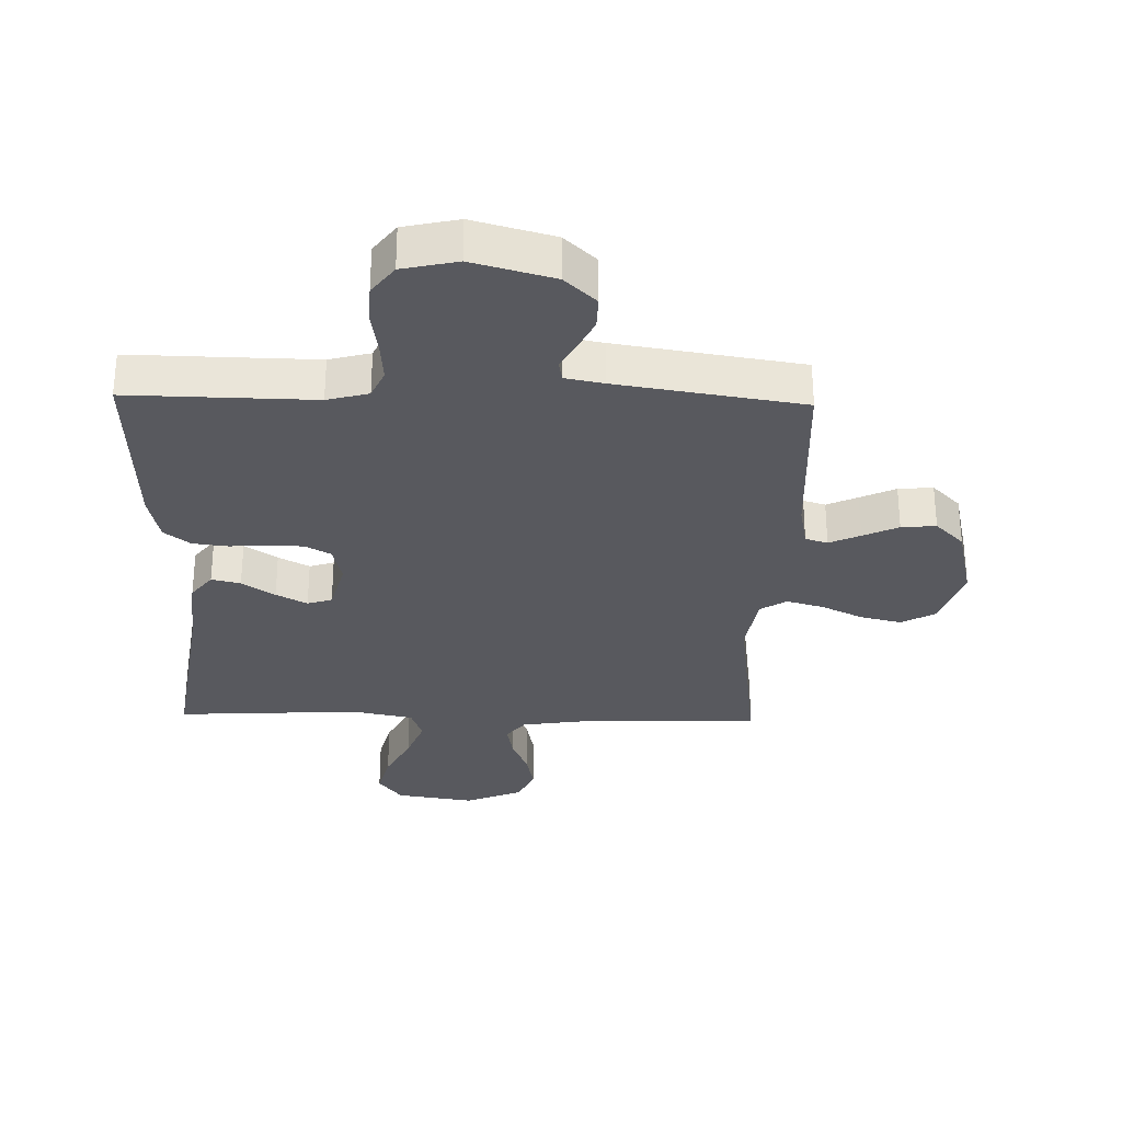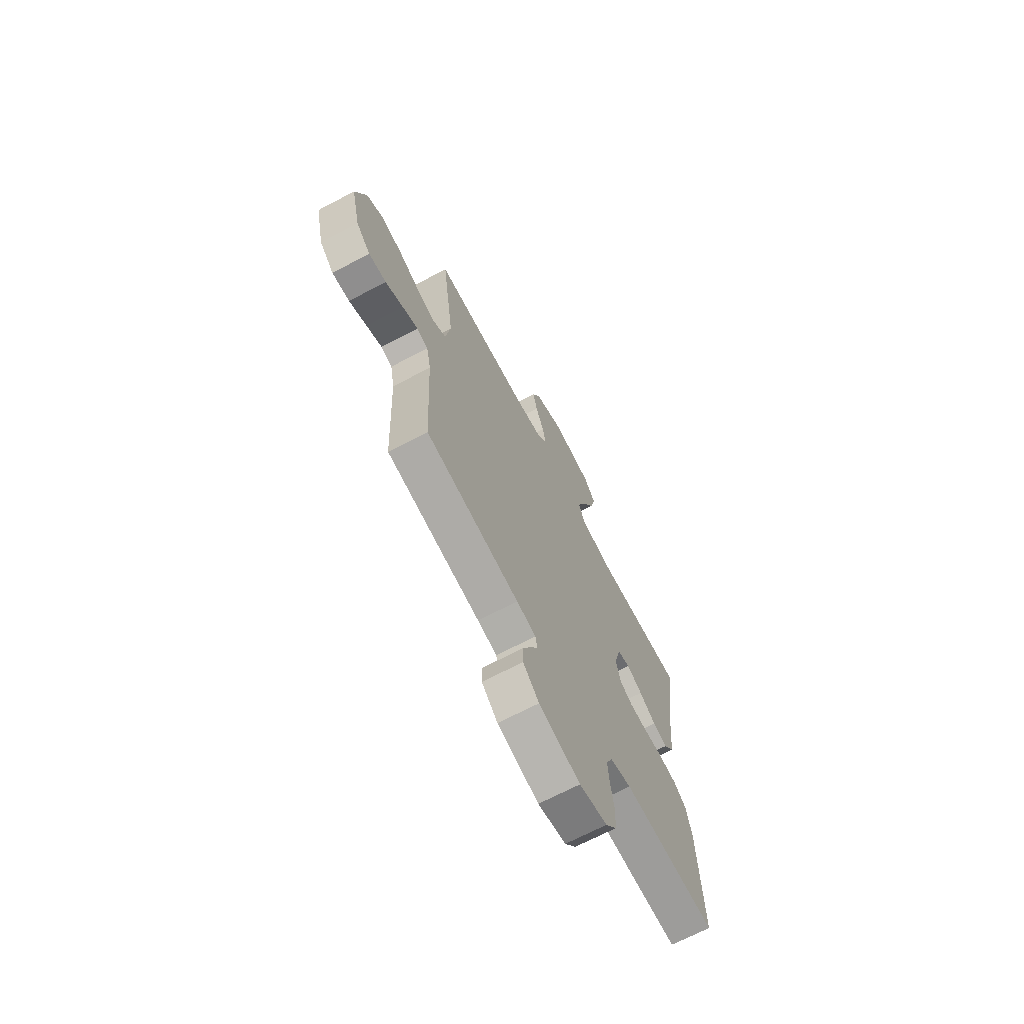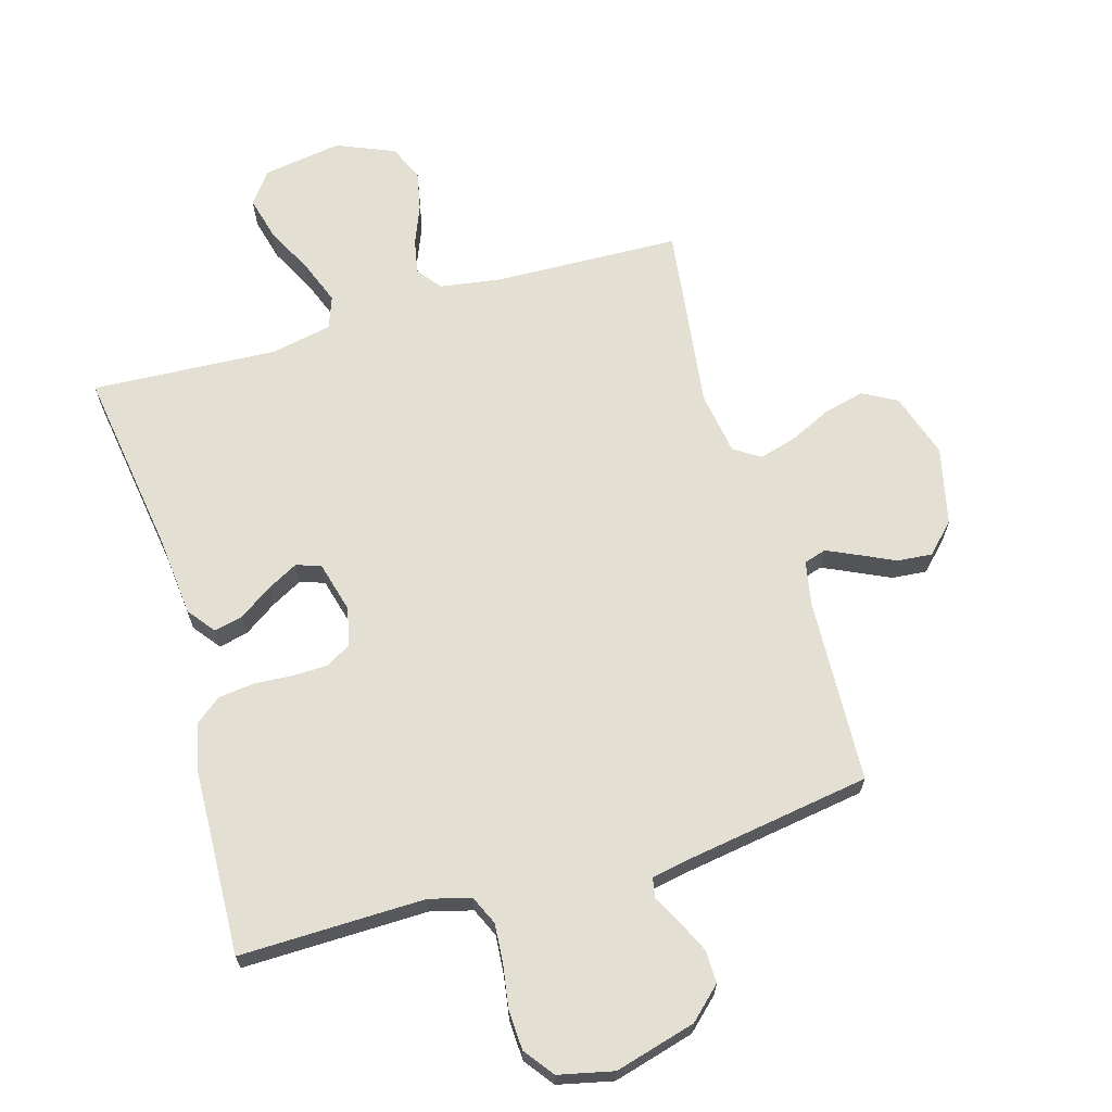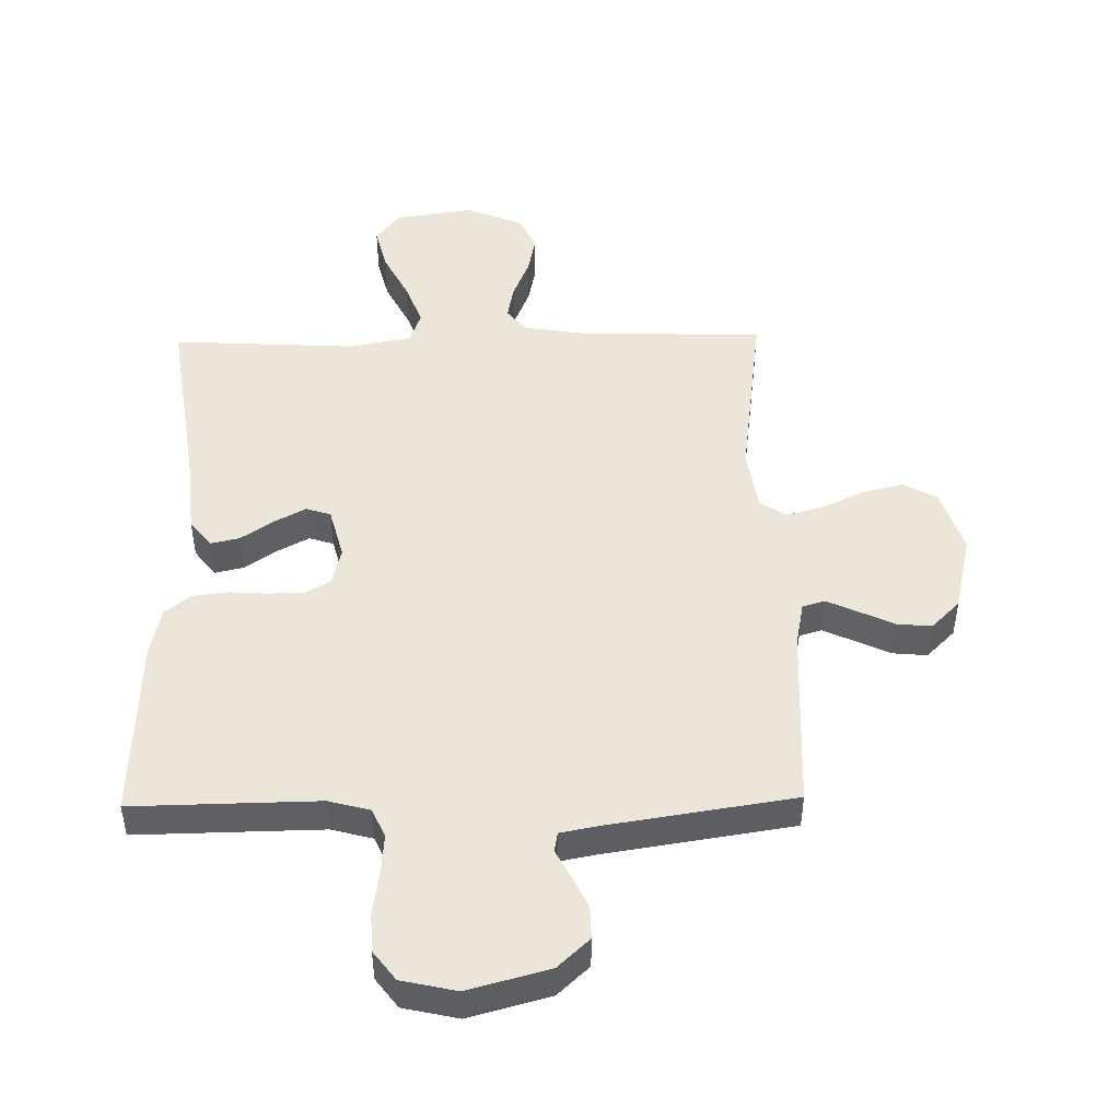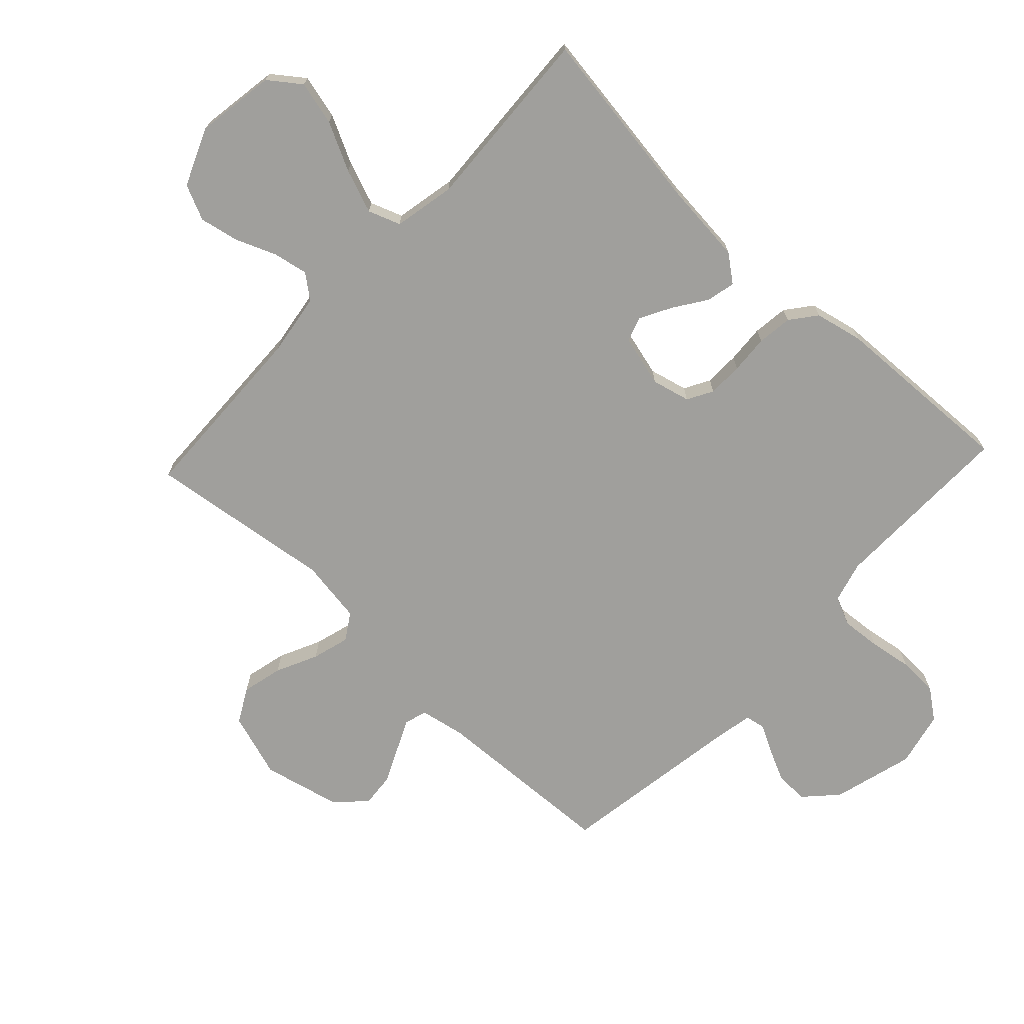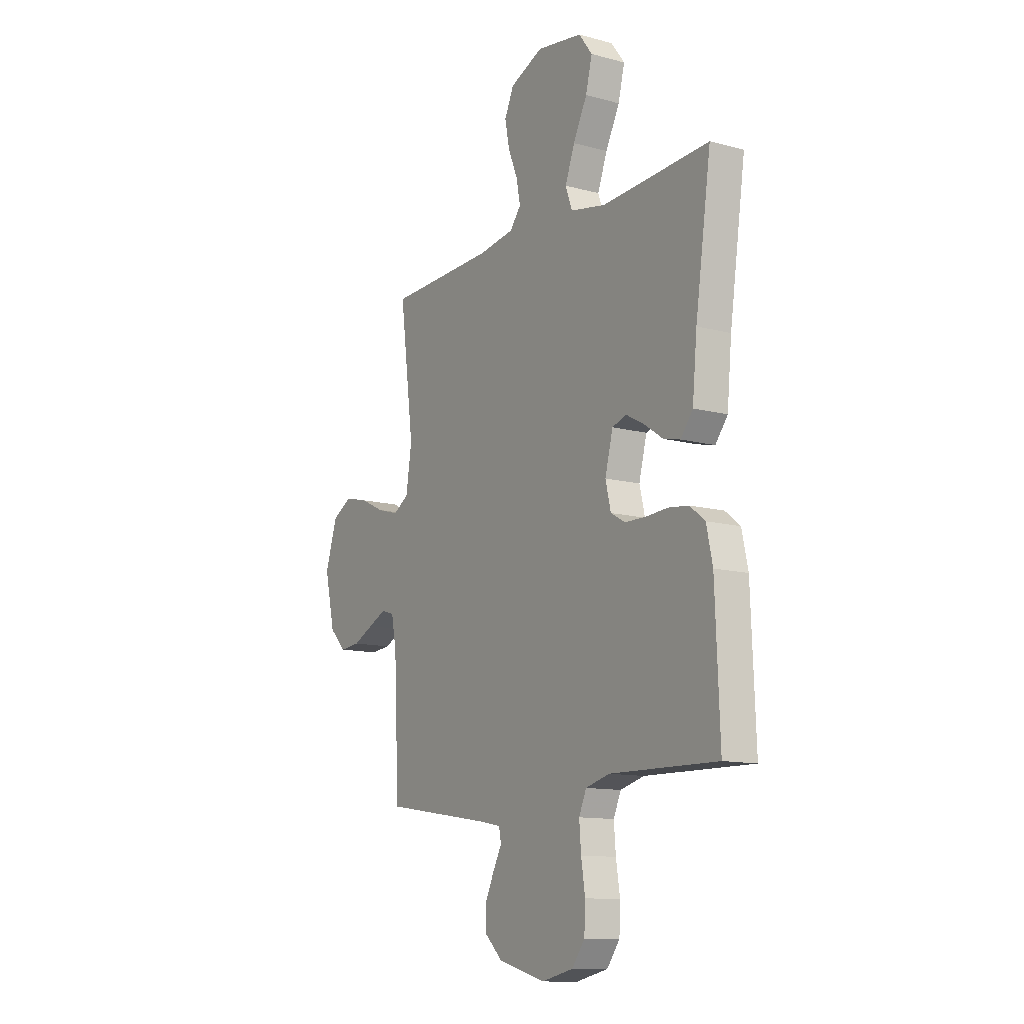
<metadata>
{"format":"obj","ext":"obj","renderer":"f3d","projection":"perspective","resolution":1024,"background":"white","views":[{"elev":-30.4,"azim":178.5,"up":"+Y"},{"elev":-69.3,"azim":-62.3,"up":"+Z"},{"elev":66.4,"azim":163.7,"up":"+Y"},{"elev":47.5,"azim":179.0,"up":"+Y"},{"elev":-71.2,"azim":46.9,"up":"+Y"},{"elev":-12.1,"azim":57.6,"up":"+Z"}]}
</metadata>
<code>
v -0.5 0.07 0.5
v -0.2 0.07 0.51
v -0.1 0.07 0.525
v -0.069 0.07 0.564
v -0.08 0.07 0.621
v -0.106 0.07 0.685
v -0.119 0.07 0.749
v -0.093 0.07 0.806
v 0 0.07 0.845
v 0.128 0.07 0.825
v 0.166 0.07 0.774
v 0.148 0.07 0.703
v 0.109 0.07 0.626
v 0.082 0.07 0.555
v 0.101 0.07 0.503
v 0.2 0.07 0.483
v 0.5 0.07 0.5
v 0.456 0.07 0.2
v 0.443 0.07 0.067
v 0.409 0.07 0.023
v 0.362 0.07 0.034
v 0.309 0.07 0.07
v 0.259 0.07 0.097
v 0.219 0.07 0.084
v 0.197 0.07 0
v 0.212 0.07 -0.062
v 0.253 0.07 -0.085
v 0.31 0.07 -0.086
v 0.372 0.07 -0.082
v 0.429 0.07 -0.089
v 0.471 0.07 -0.122
v 0.488 0.07 -0.2
v 0.5 0.07 -0.5
v 0.2 0.07 -0.495
v 0.133 0.07 -0.513
v 0.112 0.07 -0.56
v 0.117 0.07 -0.623
v 0.128 0.07 -0.693
v 0.125 0.07 -0.758
v 0.089 0.07 -0.806
v 0 0.07 -0.826
v -0.131 0.07 -0.79
v -0.182 0.07 -0.742
v -0.181 0.07 -0.689
v -0.156 0.07 -0.636
v -0.132 0.07 -0.591
v -0.138 0.07 -0.559
v -0.2 0.07 -0.547
v -0.5 0.07 -0.5
v -0.514 0.07 -0.2
v -0.528 0.07 -0.128
v -0.564 0.07 -0.117
v -0.614 0.07 -0.14
v -0.671 0.07 -0.167
v -0.727 0.07 -0.172
v -0.773 0.07 -0.126
v -0.802 0.07 0
v -0.768 0.07 0.105
v -0.713 0.07 0.135
v -0.647 0.07 0.119
v -0.58 0.07 0.087
v -0.52 0.07 0.07
v -0.477 0.07 0.097
v -0.461 0.07 0.2
v -0.5 0 0.5
v -0.2 0 0.51
v -0.1 0 0.525
v -0.069 0 0.564
v -0.08 0 0.621
v -0.106 0 0.685
v -0.119 0 0.749
v -0.093 0 0.806
v 0 0 0.845
v 0.128 0 0.825
v 0.166 0 0.774
v 0.148 0 0.703
v 0.109 0 0.626
v 0.082 0 0.555
v 0.101 0 0.503
v 0.2 0 0.483
v 0.5 0 0.5
v 0.456 0 0.2
v 0.443 0 0.067
v 0.409 0 0.023
v 0.362 0 0.034
v 0.309 0 0.07
v 0.259 0 0.097
v 0.219 0 0.084
v 0.197 0 0
v 0.212 0 -0.062
v 0.253 0 -0.085
v 0.31 0 -0.086
v 0.372 0 -0.082
v 0.429 0 -0.089
v 0.471 0 -0.122
v 0.488 0 -0.2
v 0.5 0 -0.5
v 0.2 0 -0.495
v 0.133 0 -0.513
v 0.112 0 -0.56
v 0.117 0 -0.623
v 0.128 0 -0.693
v 0.125 0 -0.758
v 0.089 0 -0.806
v 0 0 -0.826
v -0.131 0 -0.79
v -0.182 0 -0.742
v -0.181 0 -0.689
v -0.156 0 -0.636
v -0.132 0 -0.591
v -0.138 0 -0.559
v -0.2 0 -0.547
v -0.5 0 -0.5
v -0.514 0 -0.2
v -0.528 0 -0.128
v -0.564 0 -0.117
v -0.614 0 -0.14
v -0.671 0 -0.167
v -0.727 0 -0.172
v -0.773 0 -0.126
v -0.802 0 0
v -0.768 0 0.105
v -0.713 0 0.135
v -0.647 0 0.119
v -0.58 0 0.087
v -0.52 0 0.07
v -0.477 0 0.097
v -0.461 0 0.2
f 59 60 61
f 58 59 61
f 57 58 61
f 56 57 61
f 55 56 61
f 54 55 61
f 53 54 61
f 52 53 61 62
f 51 52 62 63
f 48 49 50
f 50 51 63
f 48 50 63
f 47 48 63
f 44 45 46
f 43 44 46
f 42 43 46
f 41 42 46
f 40 41 46
f 39 40 46
f 38 39 46
f 37 38 46
f 36 37 46 47
f 47 63 64
f 36 47 64
f 35 36 64
f 32 33 34
f 31 32 34
f 30 31 34
f 29 30 34
f 28 29 34
f 27 28 34 35
f 20 21 22
f 19 20 22
f 18 19 22
f 18 22 23
f 17 18 23
f 16 17 23
f 15 16 23 24
f 11 12 13
f 10 11 13
f 9 10 13
f 8 9 13
f 7 8 13
f 6 7 13
f 5 6 13
f 4 5 13 14
f 15 24 25
f 14 15 25
f 4 14 25
f 3 4 25
f 26 27 35 64
f 25 26 64
f 3 25 64
f 2 3 64
f 1 2 64
f 125 124 123
f 125 123 122
f 125 122 121
f 125 121 120
f 125 120 119
f 125 119 118
f 125 118 117
f 126 125 117 116
f 127 126 116 115
f 114 113 112
f 127 115 114
f 127 114 112
f 127 112 111
f 110 109 108
f 110 108 107
f 110 107 106
f 110 106 105
f 110 105 104
f 110 104 103
f 110 103 102
f 110 102 101
f 111 110 101 100
f 128 127 111
f 128 111 100
f 128 100 99
f 98 97 96
f 98 96 95
f 98 95 94
f 98 94 93
f 98 93 92
f 99 98 92 91
f 86 85 84
f 86 84 83
f 86 83 82
f 87 86 82
f 87 82 81
f 87 81 80
f 88 87 80 79
f 77 76 75
f 77 75 74
f 77 74 73
f 77 73 72
f 77 72 71
f 77 71 70
f 77 70 69
f 78 77 69 68
f 89 88 79
f 89 79 78
f 89 78 68
f 89 68 67
f 128 99 91 90
f 128 90 89
f 128 89 67
f 128 67 66
f 128 66 65
f 1 65 66 2
f 2 66 67 3
f 3 67 68 4
f 4 68 69 5
f 5 69 70 6
f 6 70 71 7
f 7 71 72 8
f 8 72 73 9
f 9 73 74 10
f 10 74 75 11
f 11 75 76 12
f 12 76 77 13
f 13 77 78 14
f 14 78 79 15
f 15 79 80 16
f 16 80 81 17
f 17 81 82 18
f 18 82 83 19
f 19 83 84 20
f 20 84 85 21
f 21 85 86 22
f 22 86 87 23
f 23 87 88 24
f 24 88 89 25
f 25 89 90 26
f 26 90 91 27
f 27 91 92 28
f 28 92 93 29
f 29 93 94 30
f 30 94 95 31
f 31 95 96 32
f 32 96 97 33
f 33 97 98 34
f 34 98 99 35
f 35 99 100 36
f 36 100 101 37
f 37 101 102 38
f 38 102 103 39
f 39 103 104 40
f 40 104 105 41
f 41 105 106 42
f 42 106 107 43
f 43 107 108 44
f 44 108 109 45
f 45 109 110 46
f 46 110 111 47
f 47 111 112 48
f 48 112 113 49
f 49 113 114 50
f 50 114 115 51
f 51 115 116 52
f 52 116 117 53
f 53 117 118 54
f 54 118 119 55
f 55 119 120 56
f 56 120 121 57
f 57 121 122 58
f 58 122 123 59
f 59 123 124 60
f 60 124 125 61
f 61 125 126 62
f 62 126 127 63
f 63 127 128 64
f 64 128 65 1

</code>
